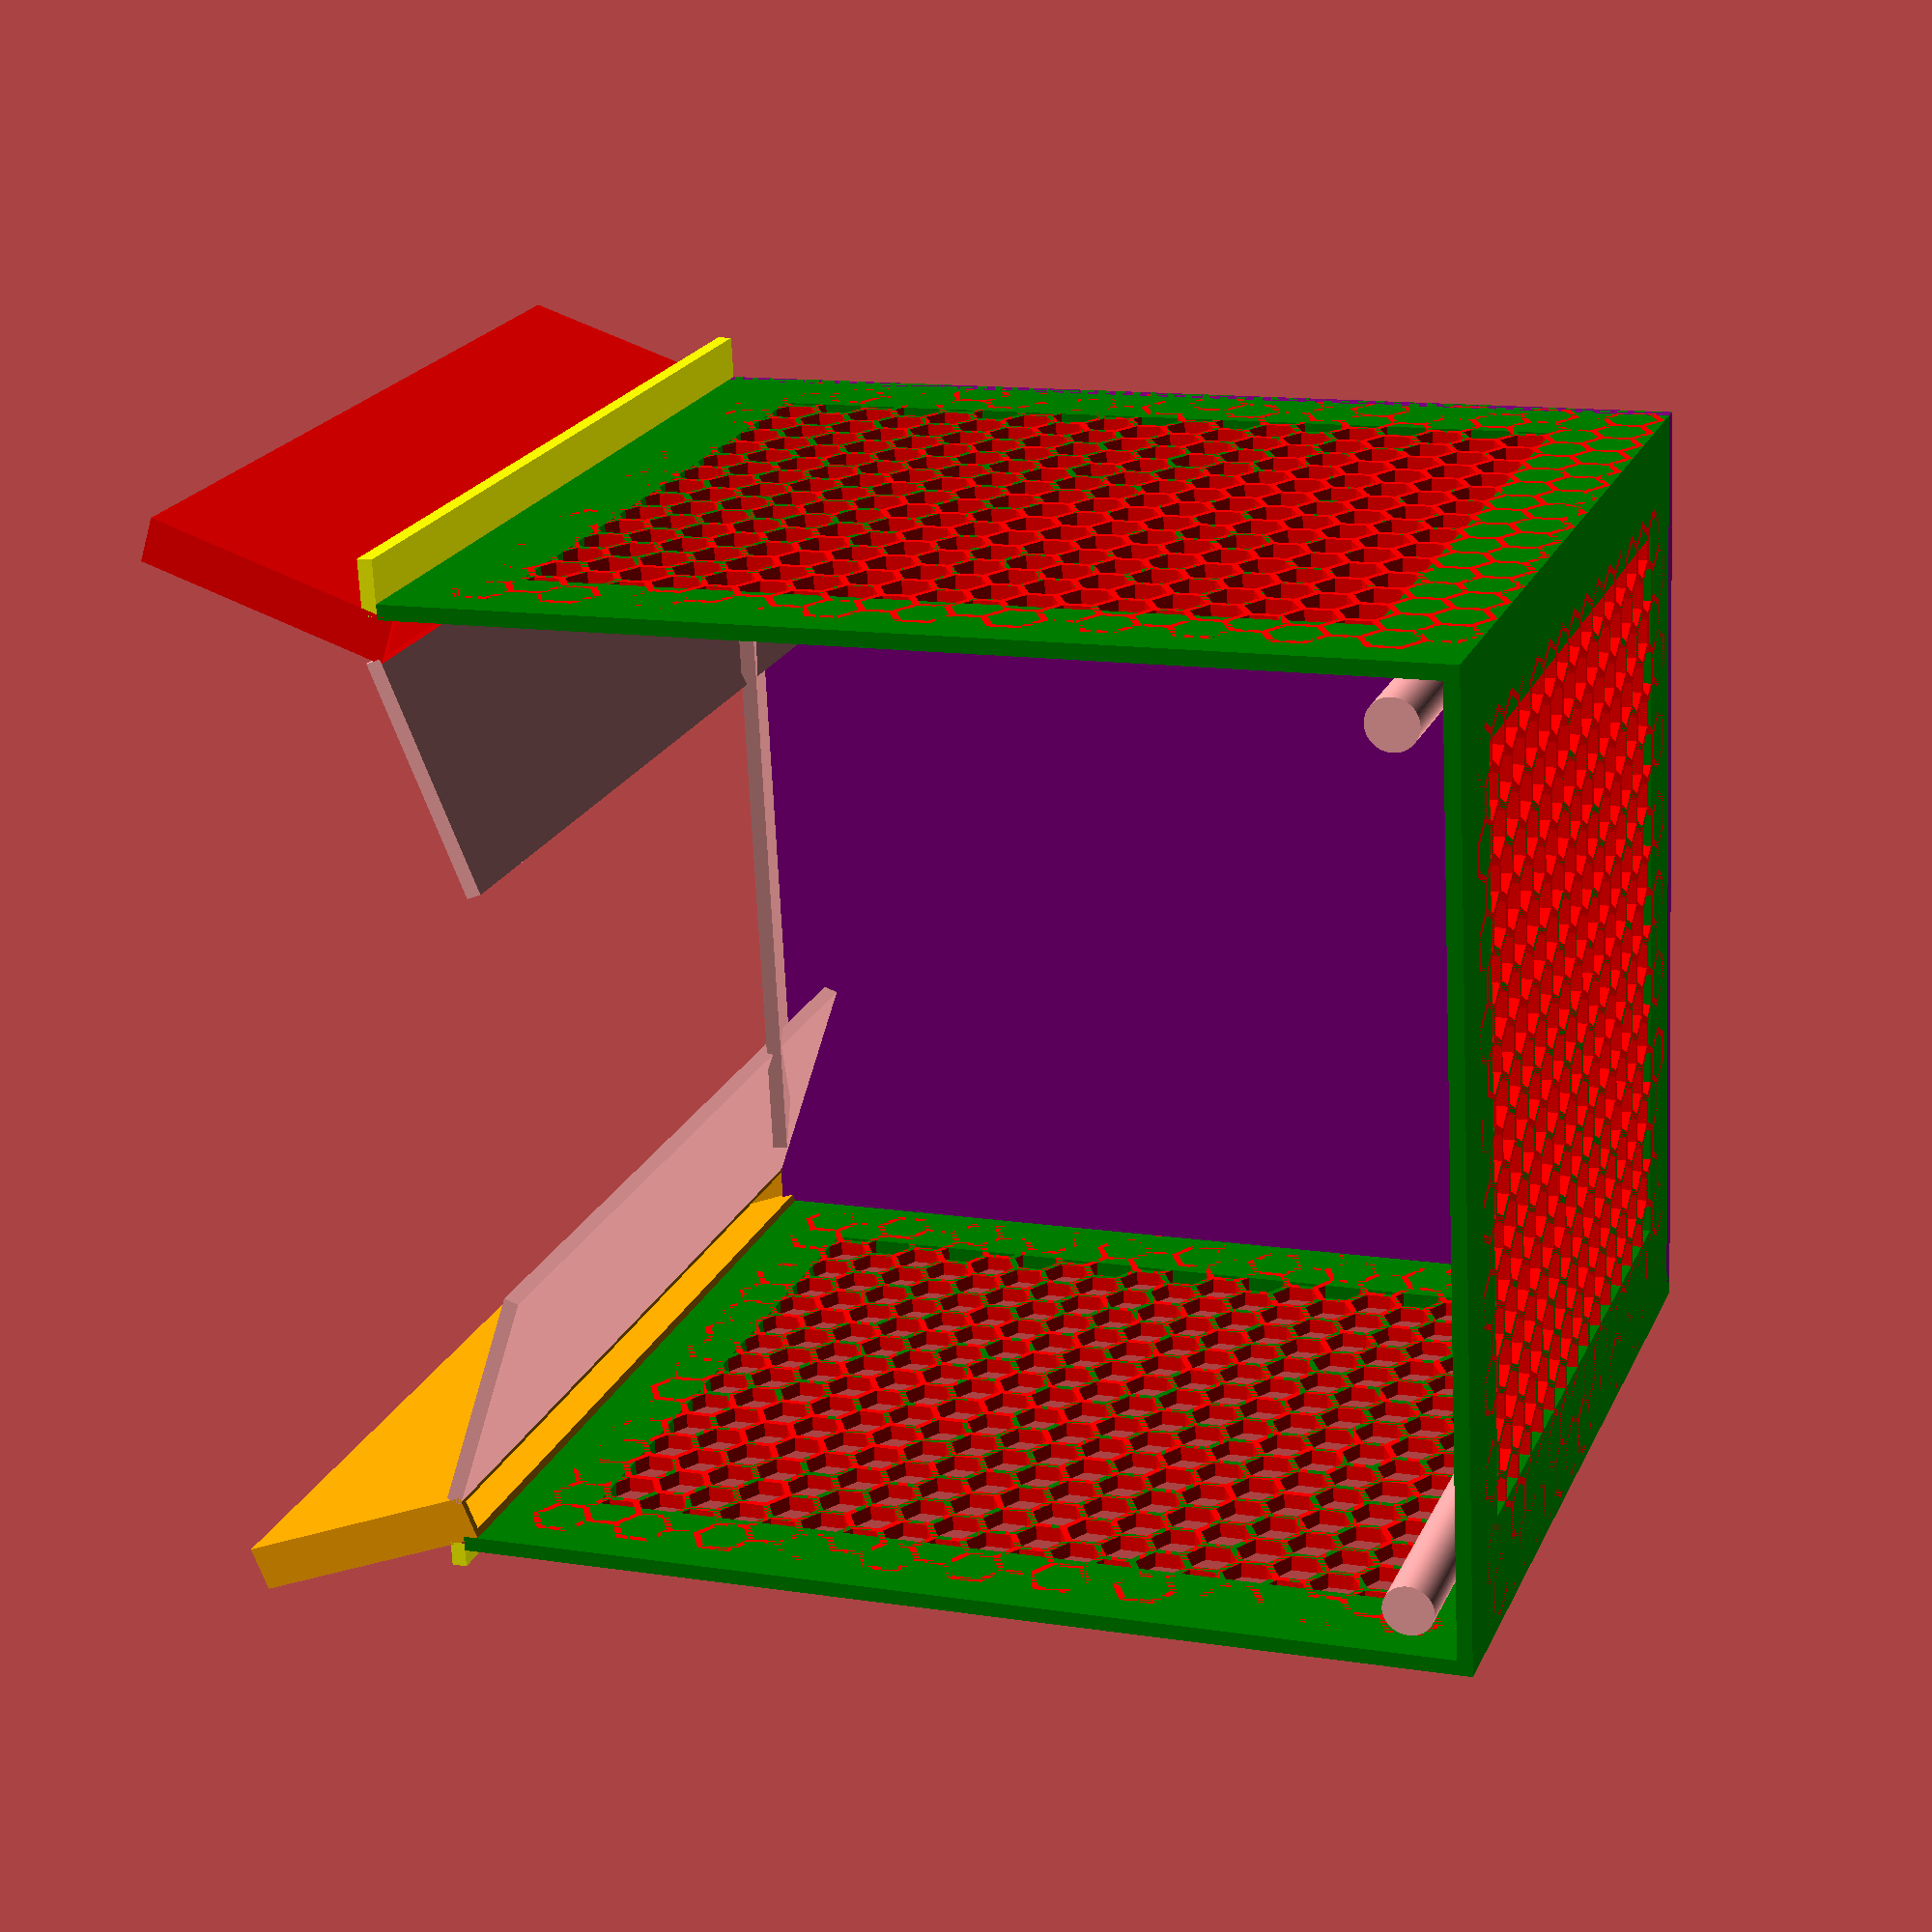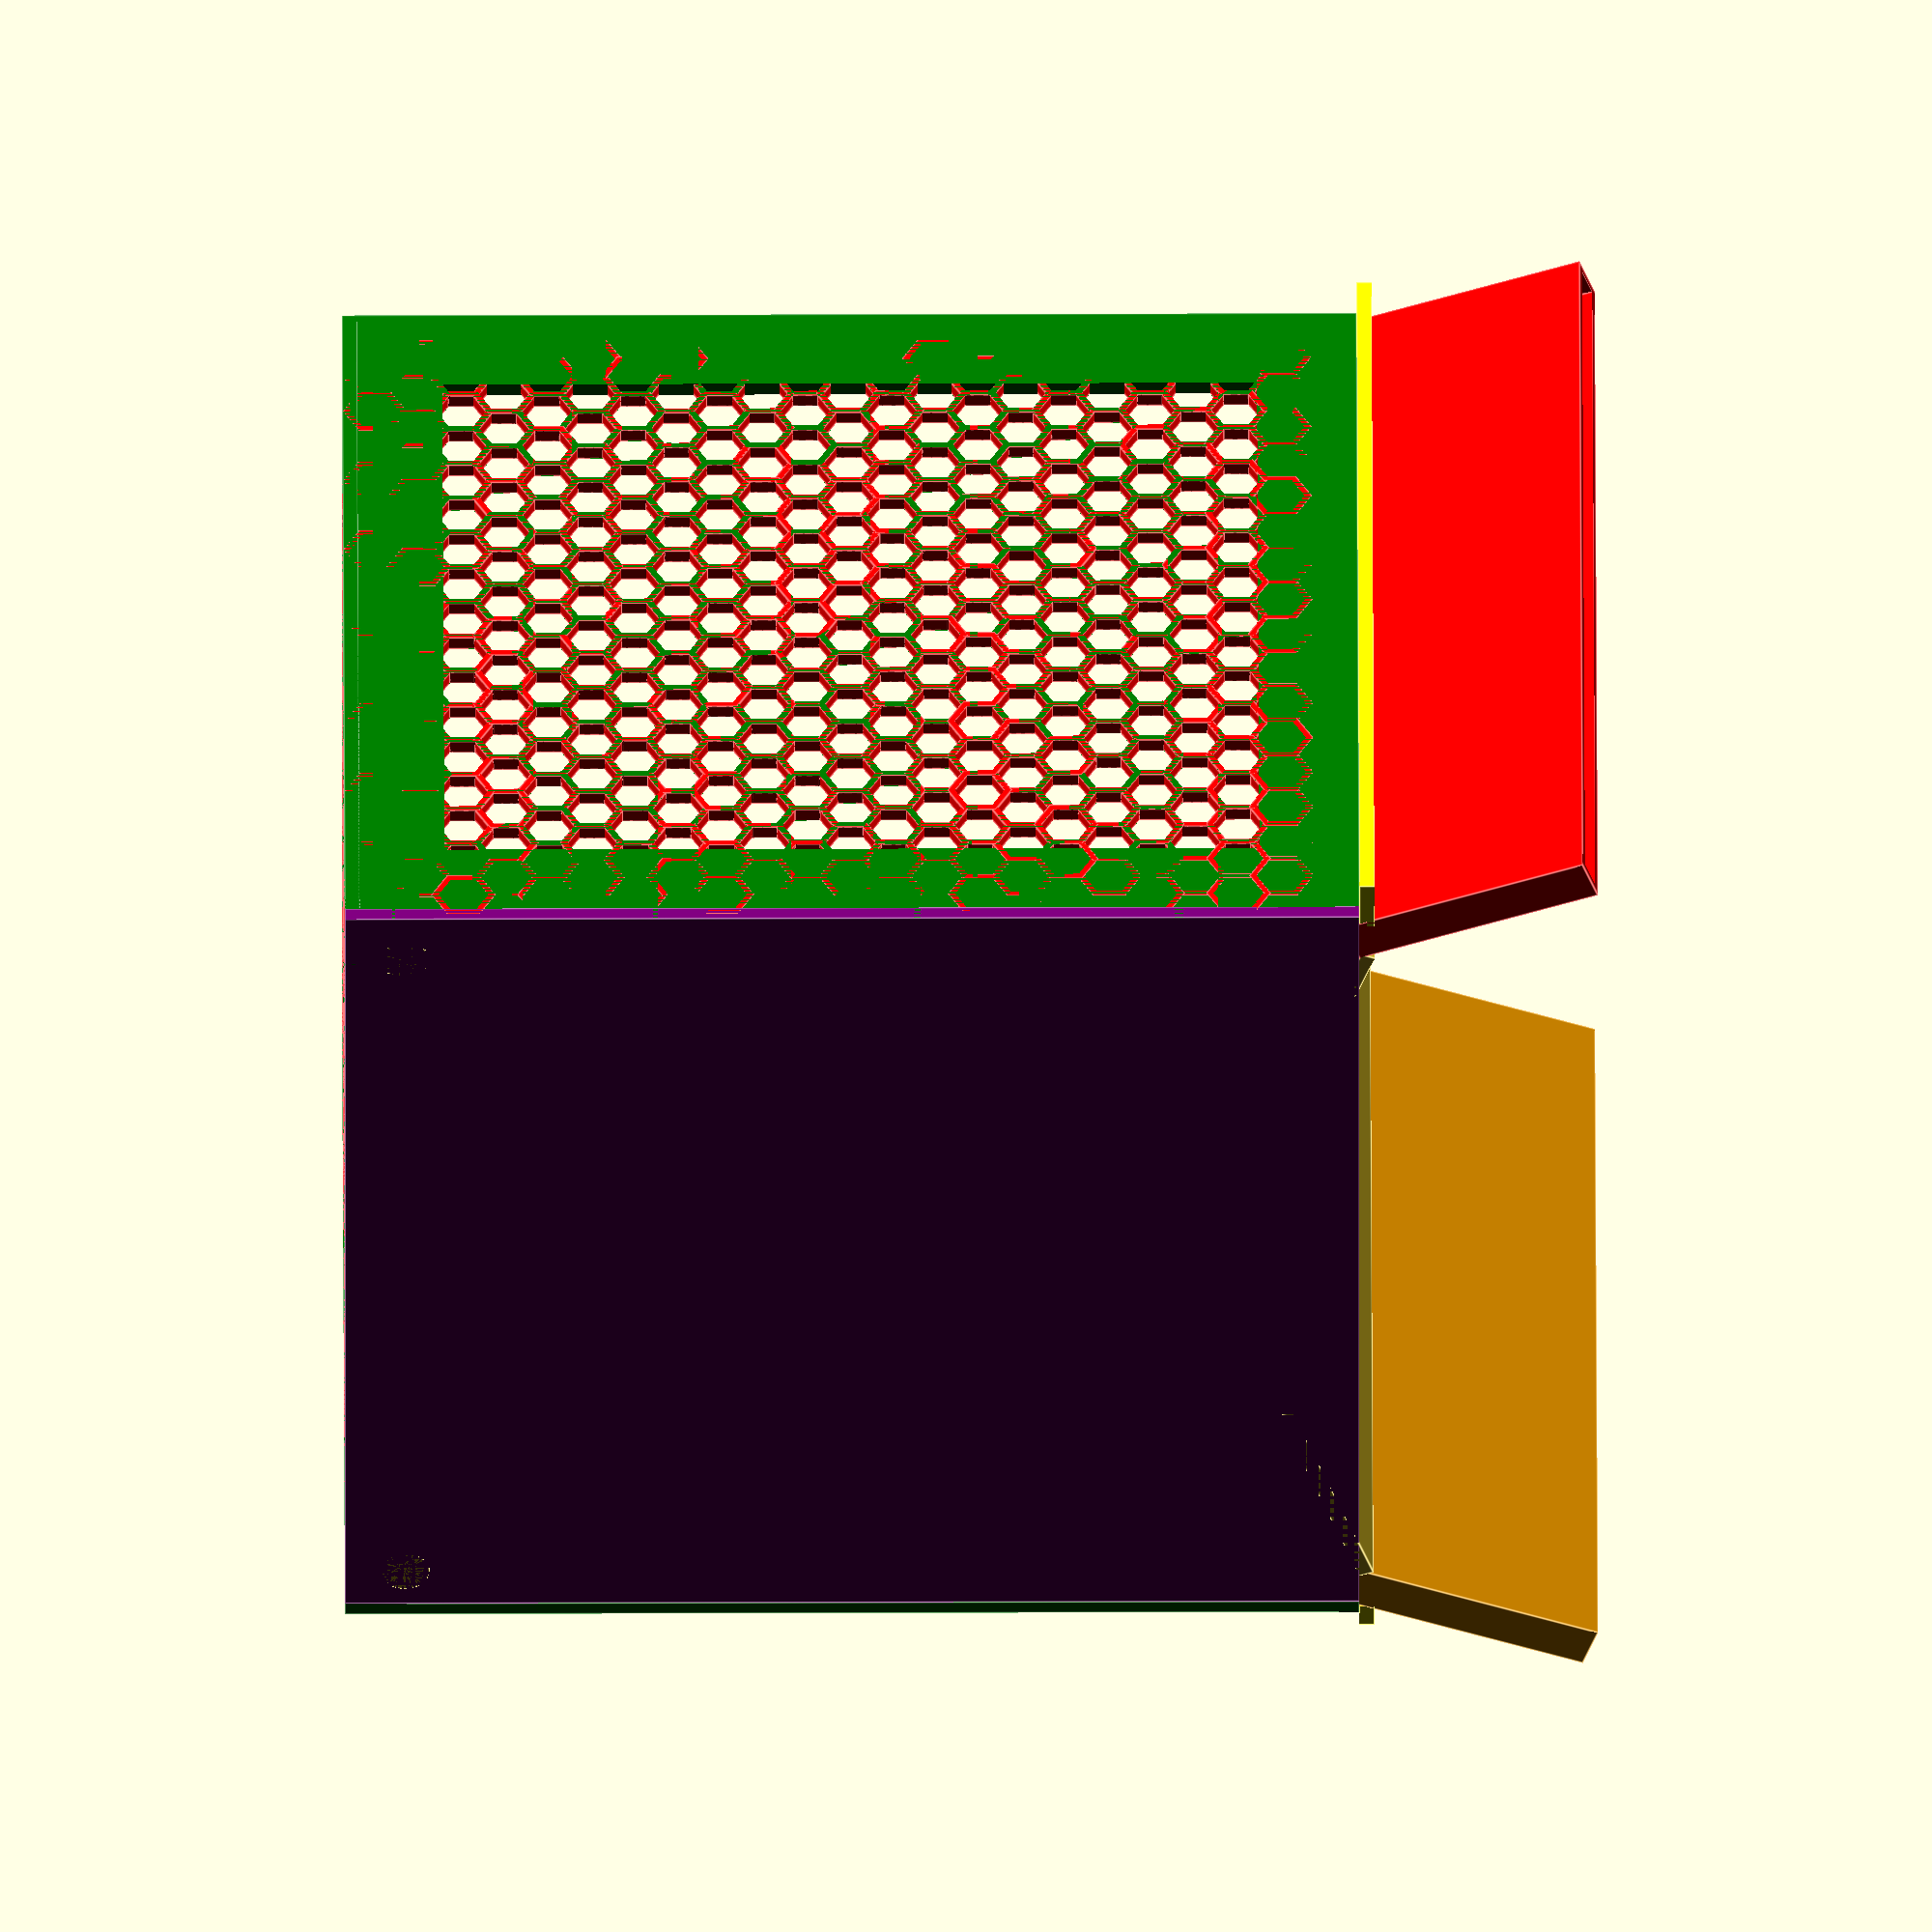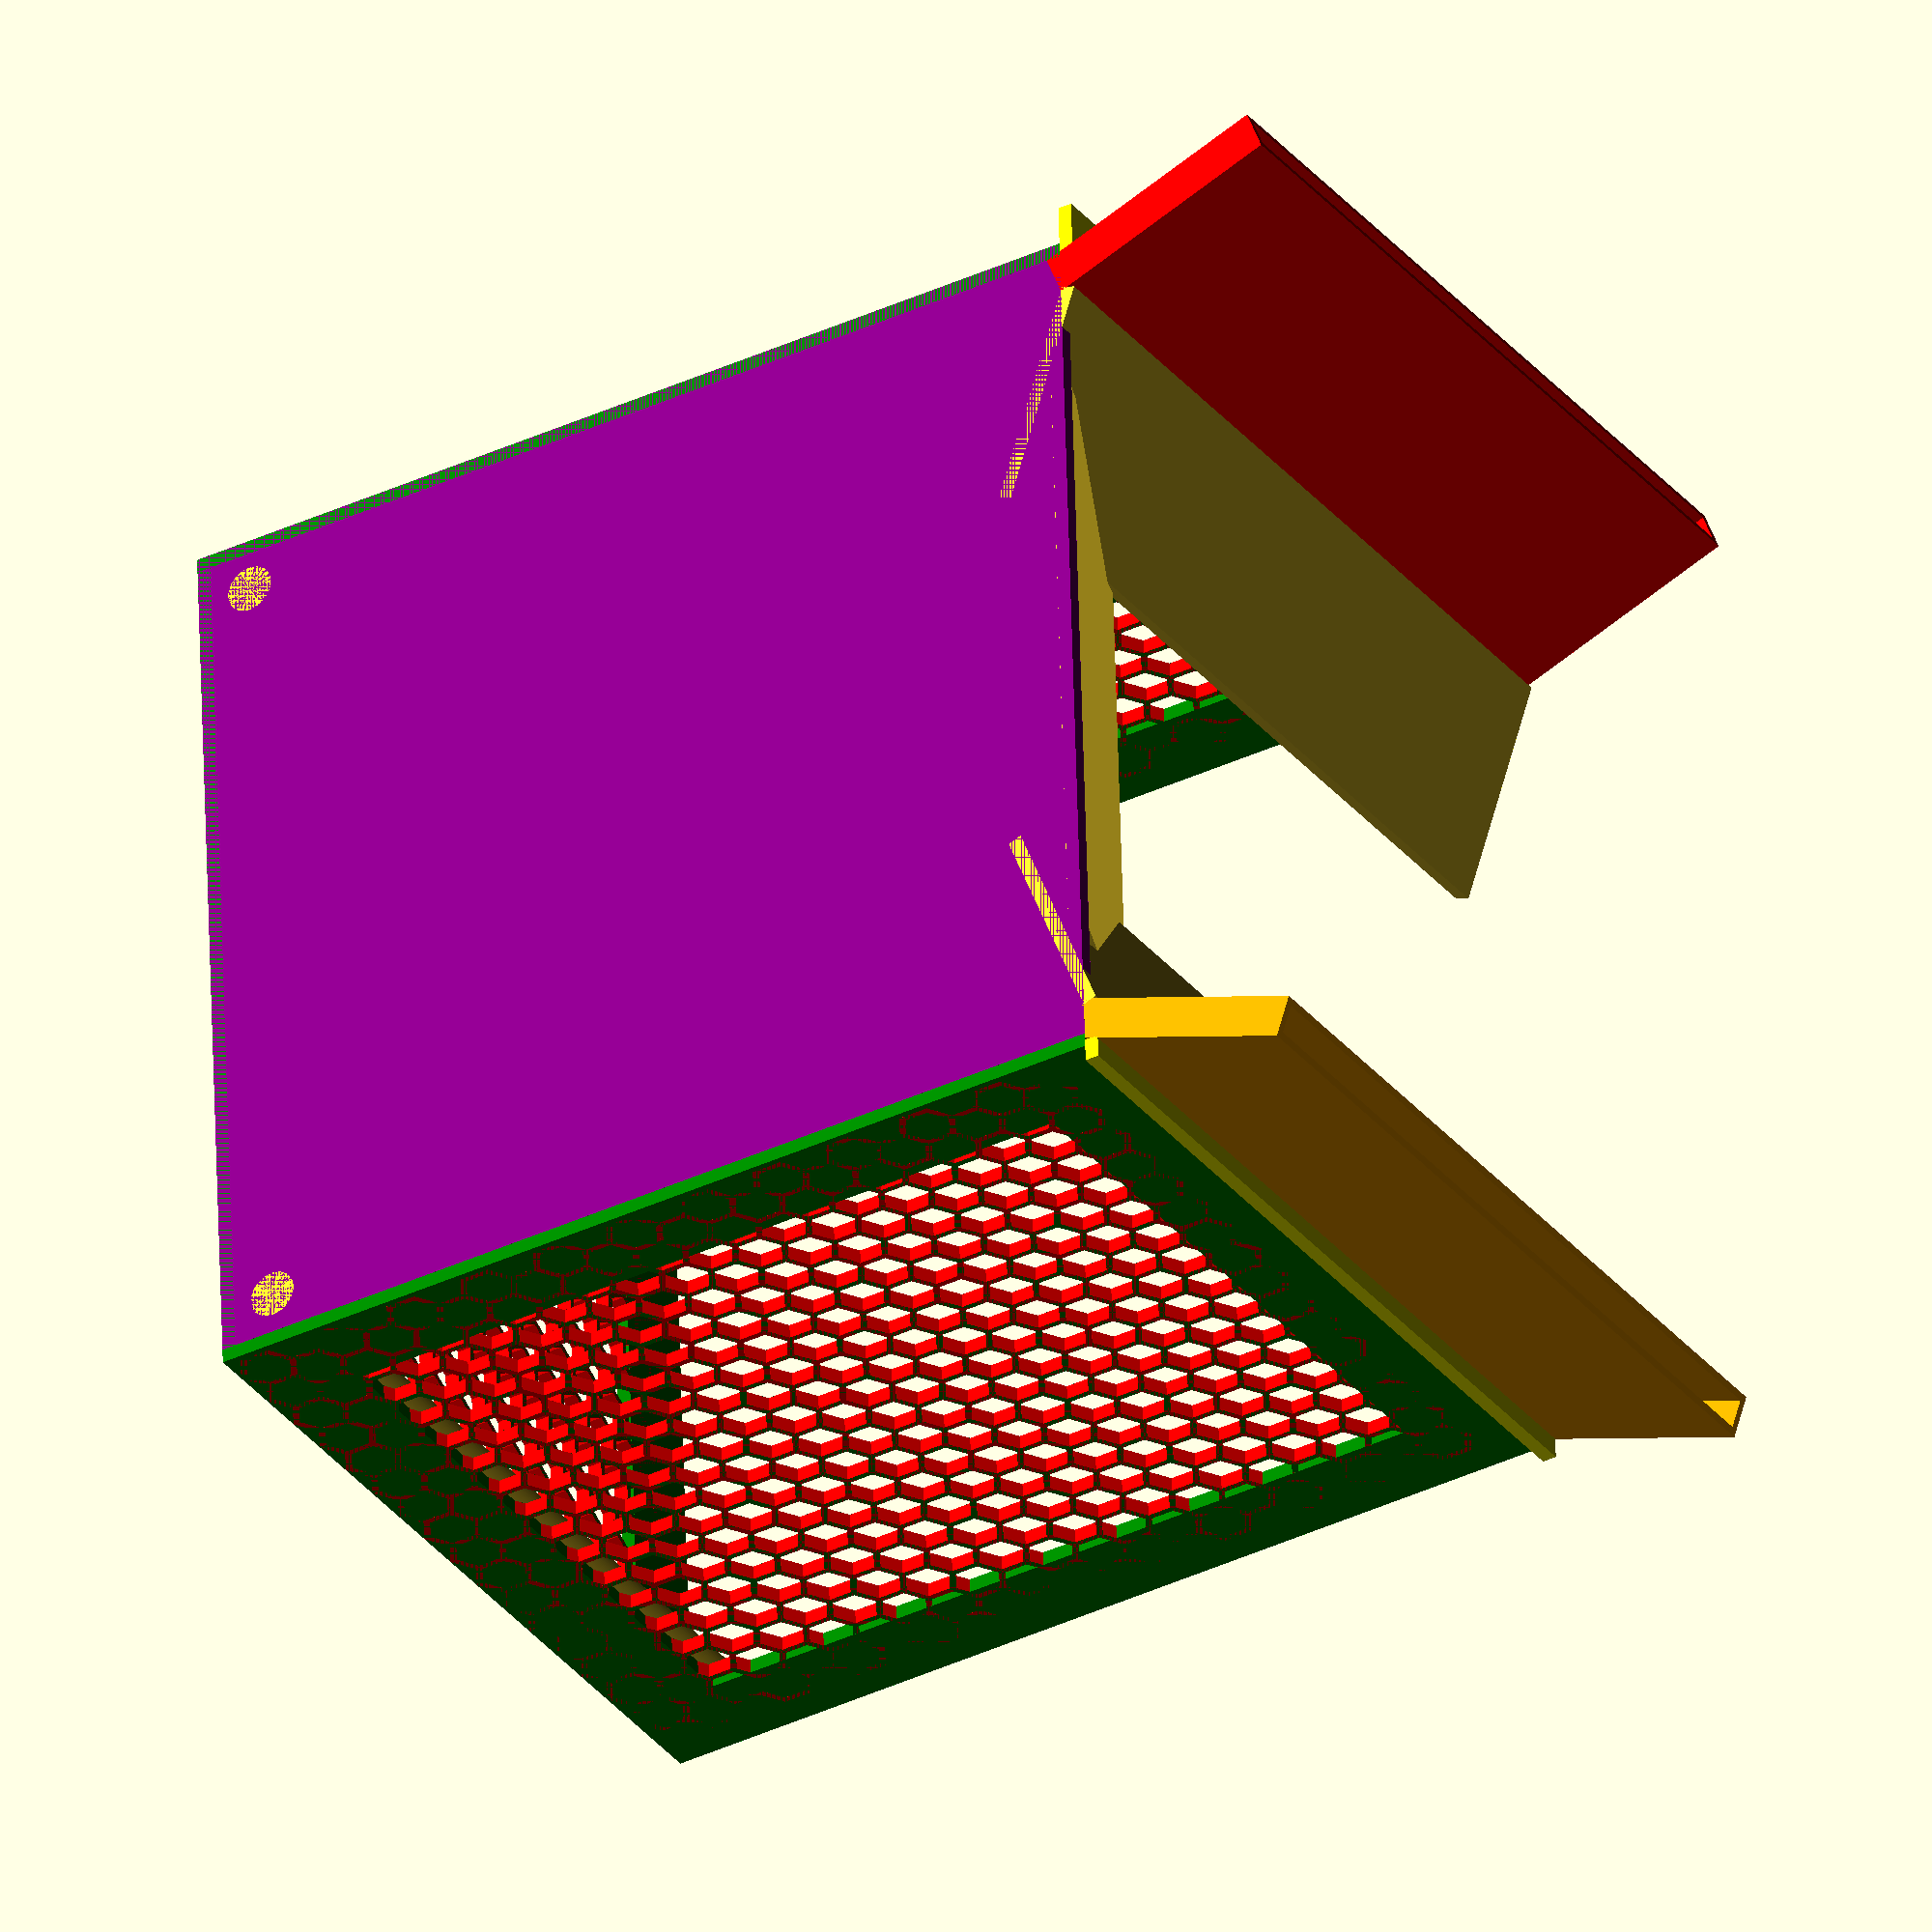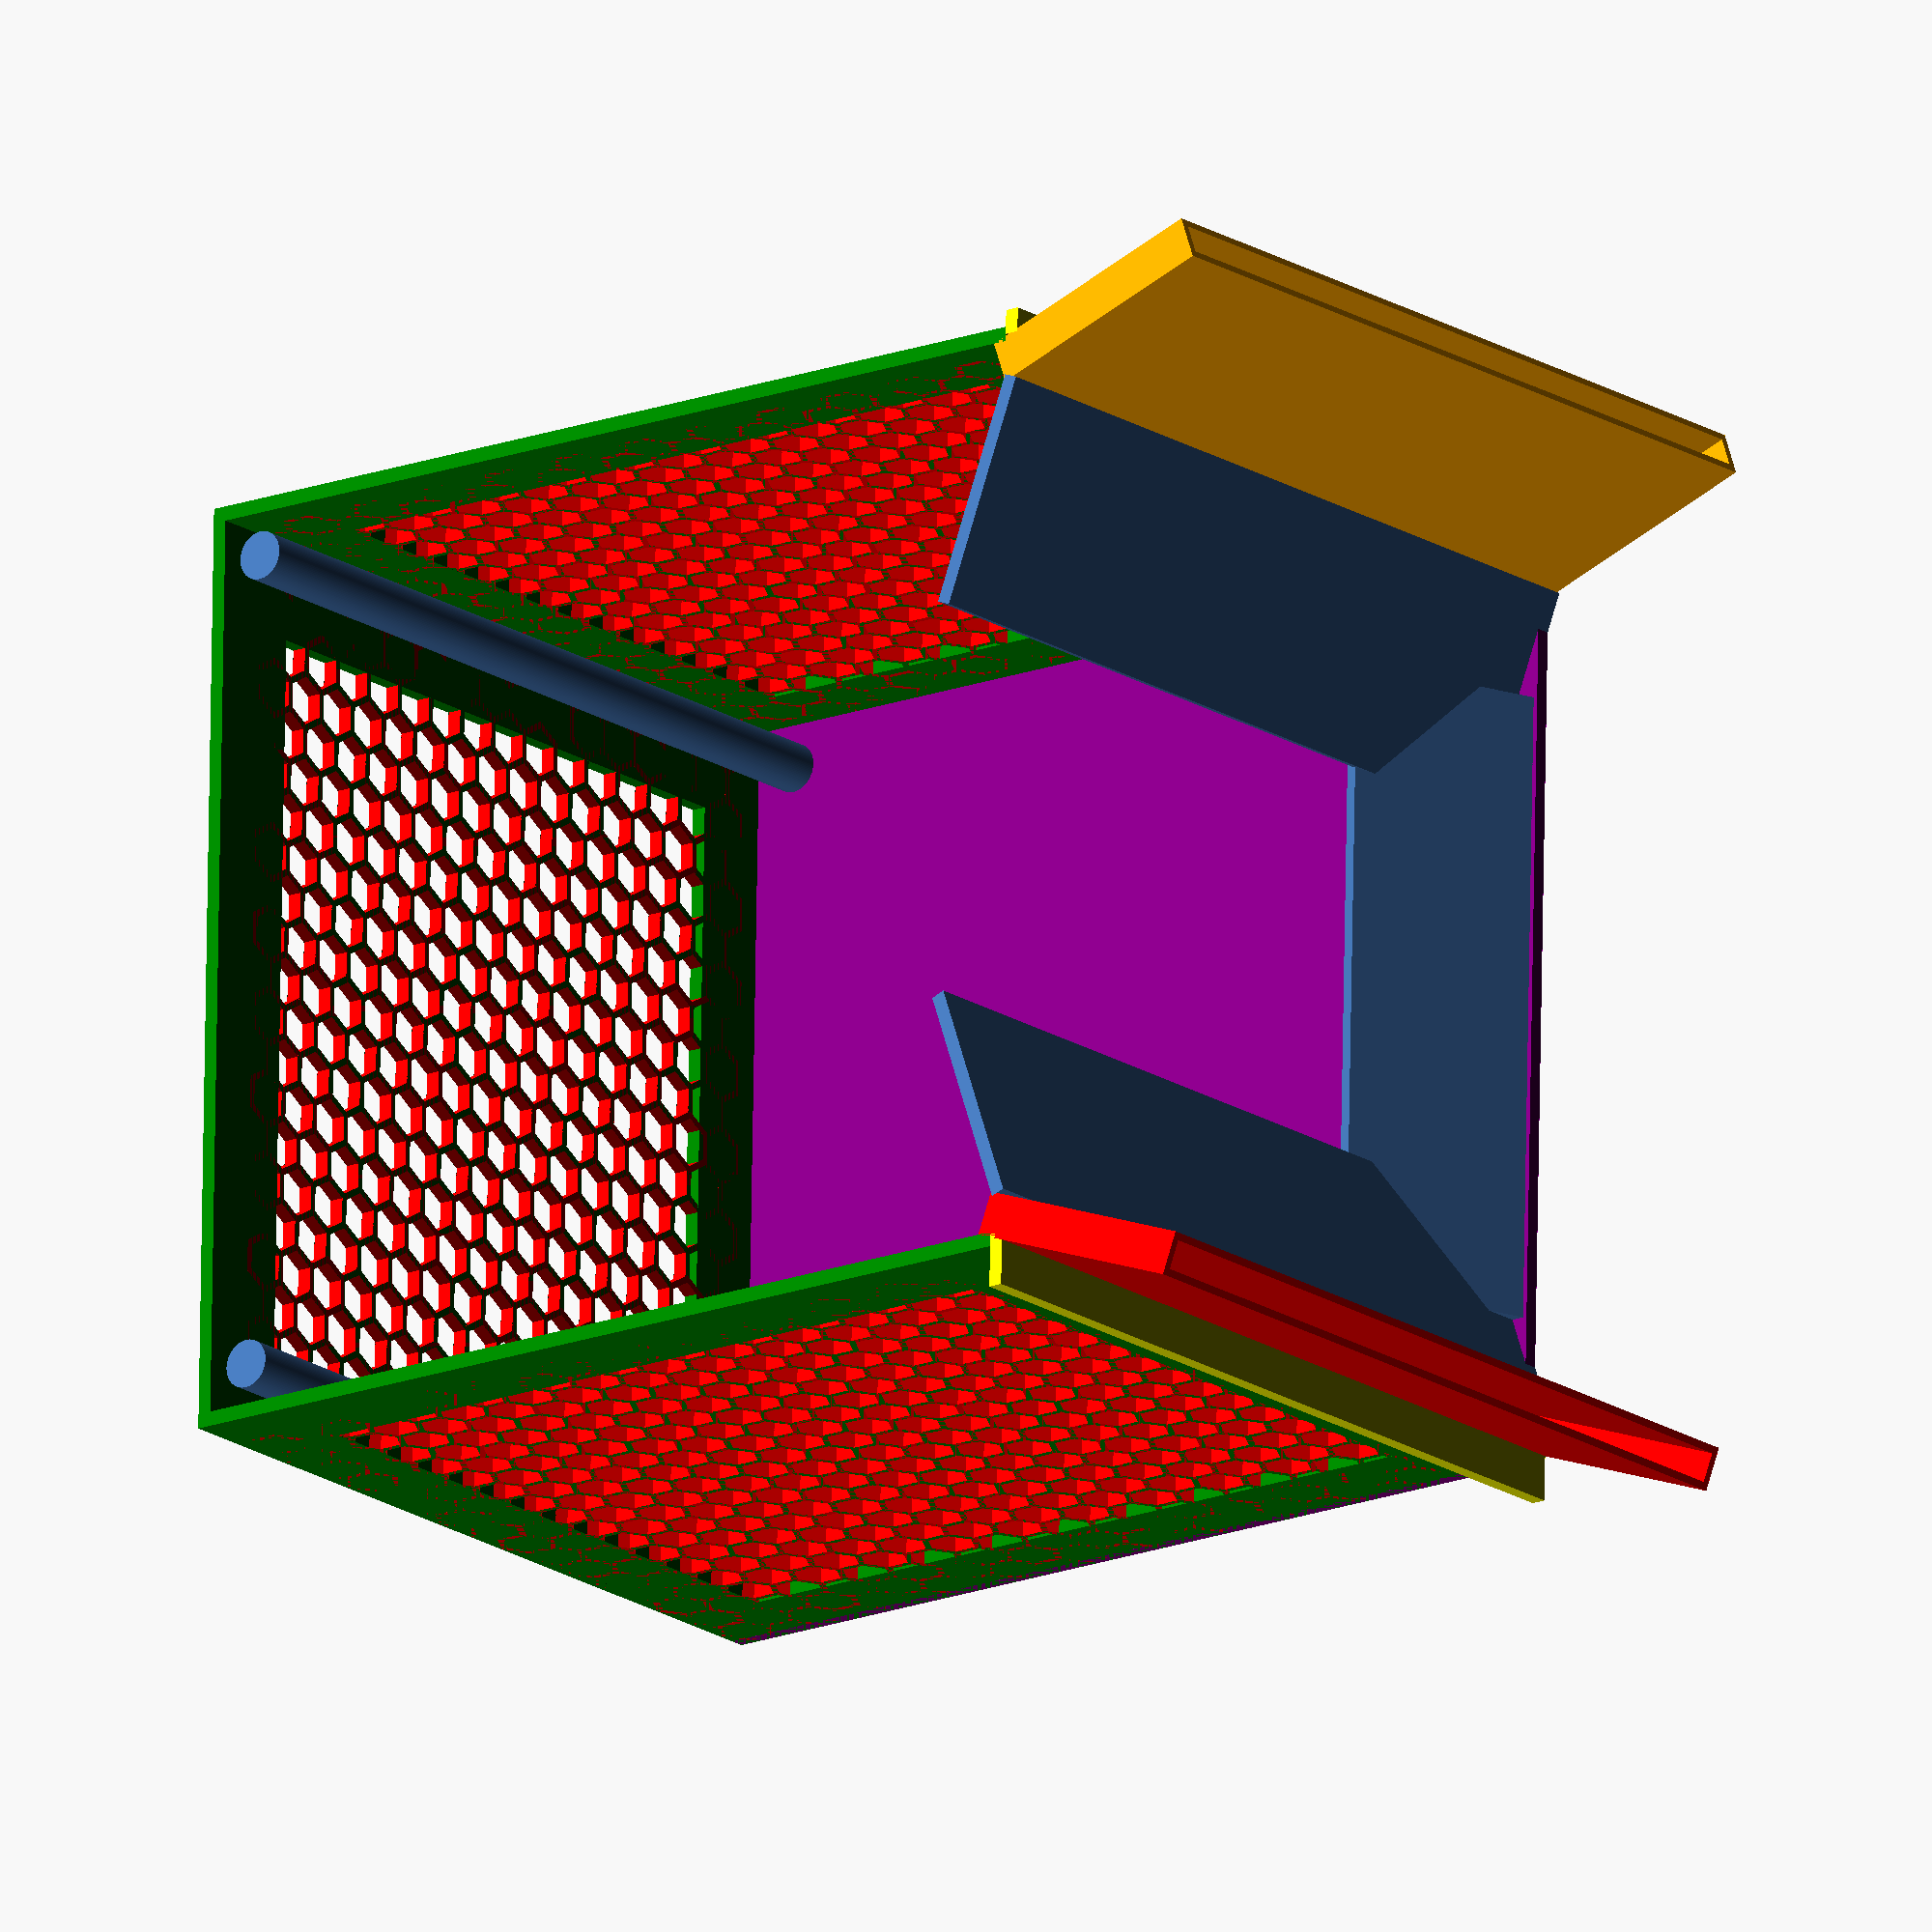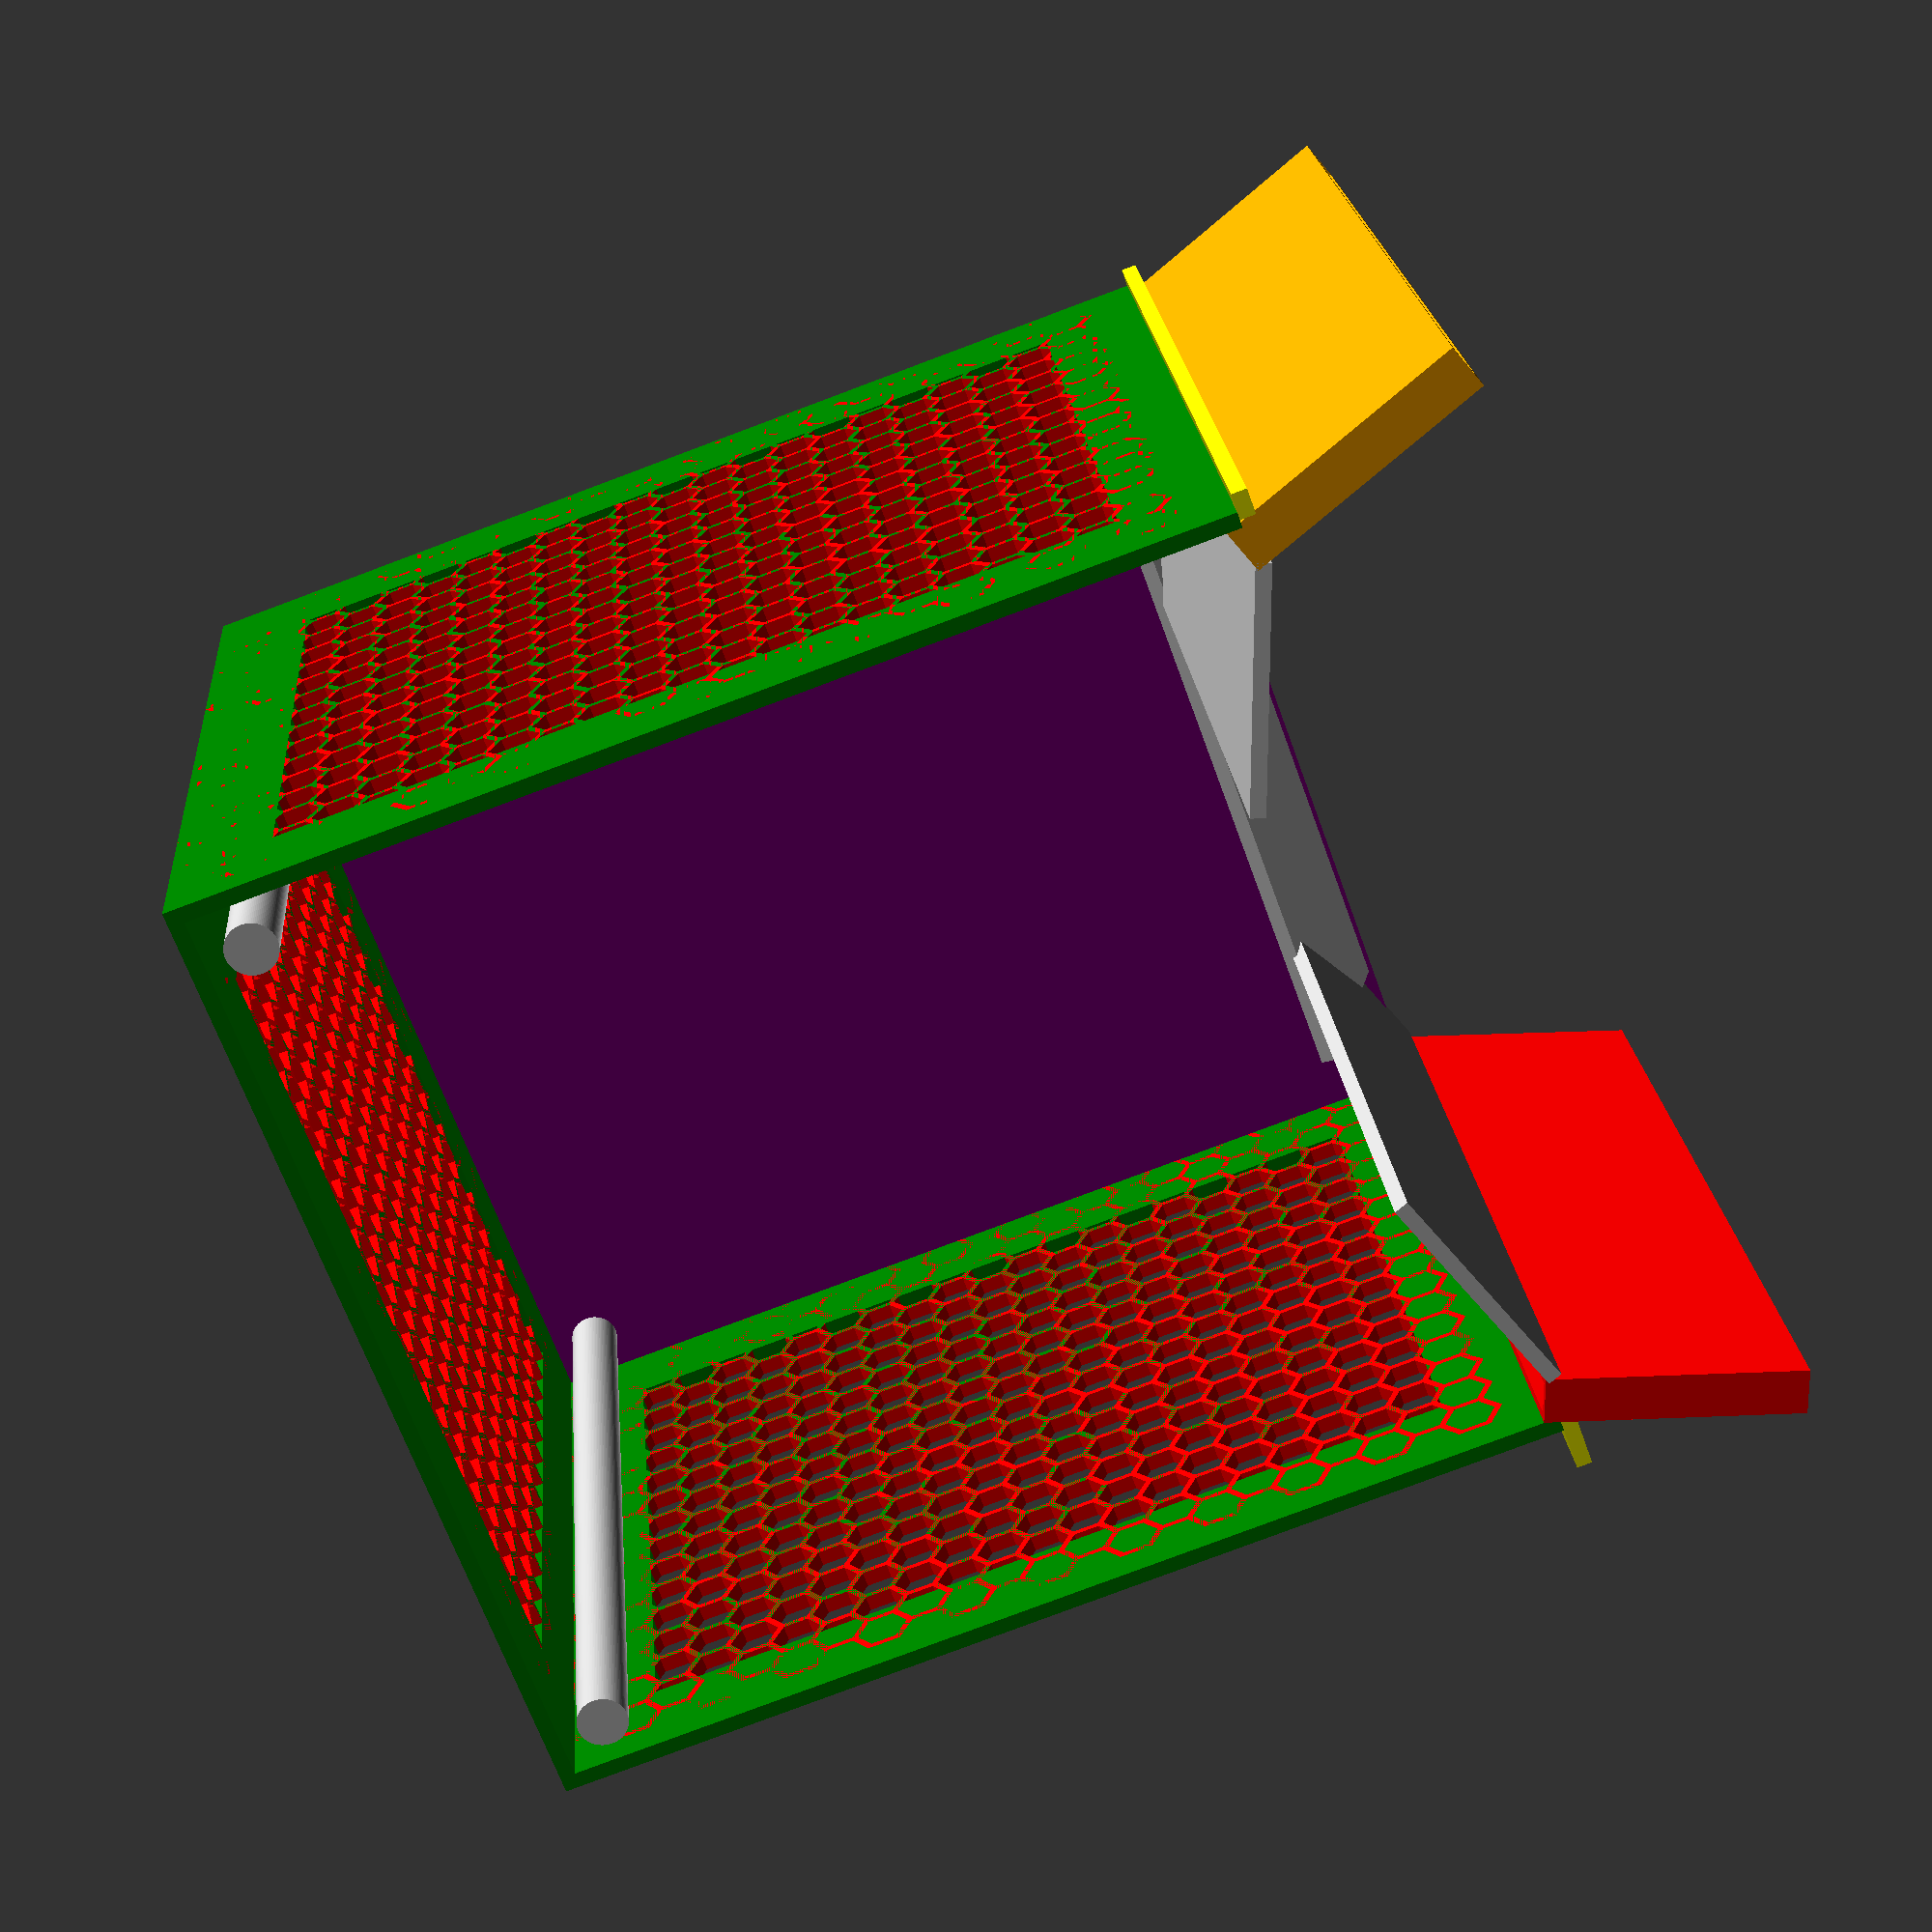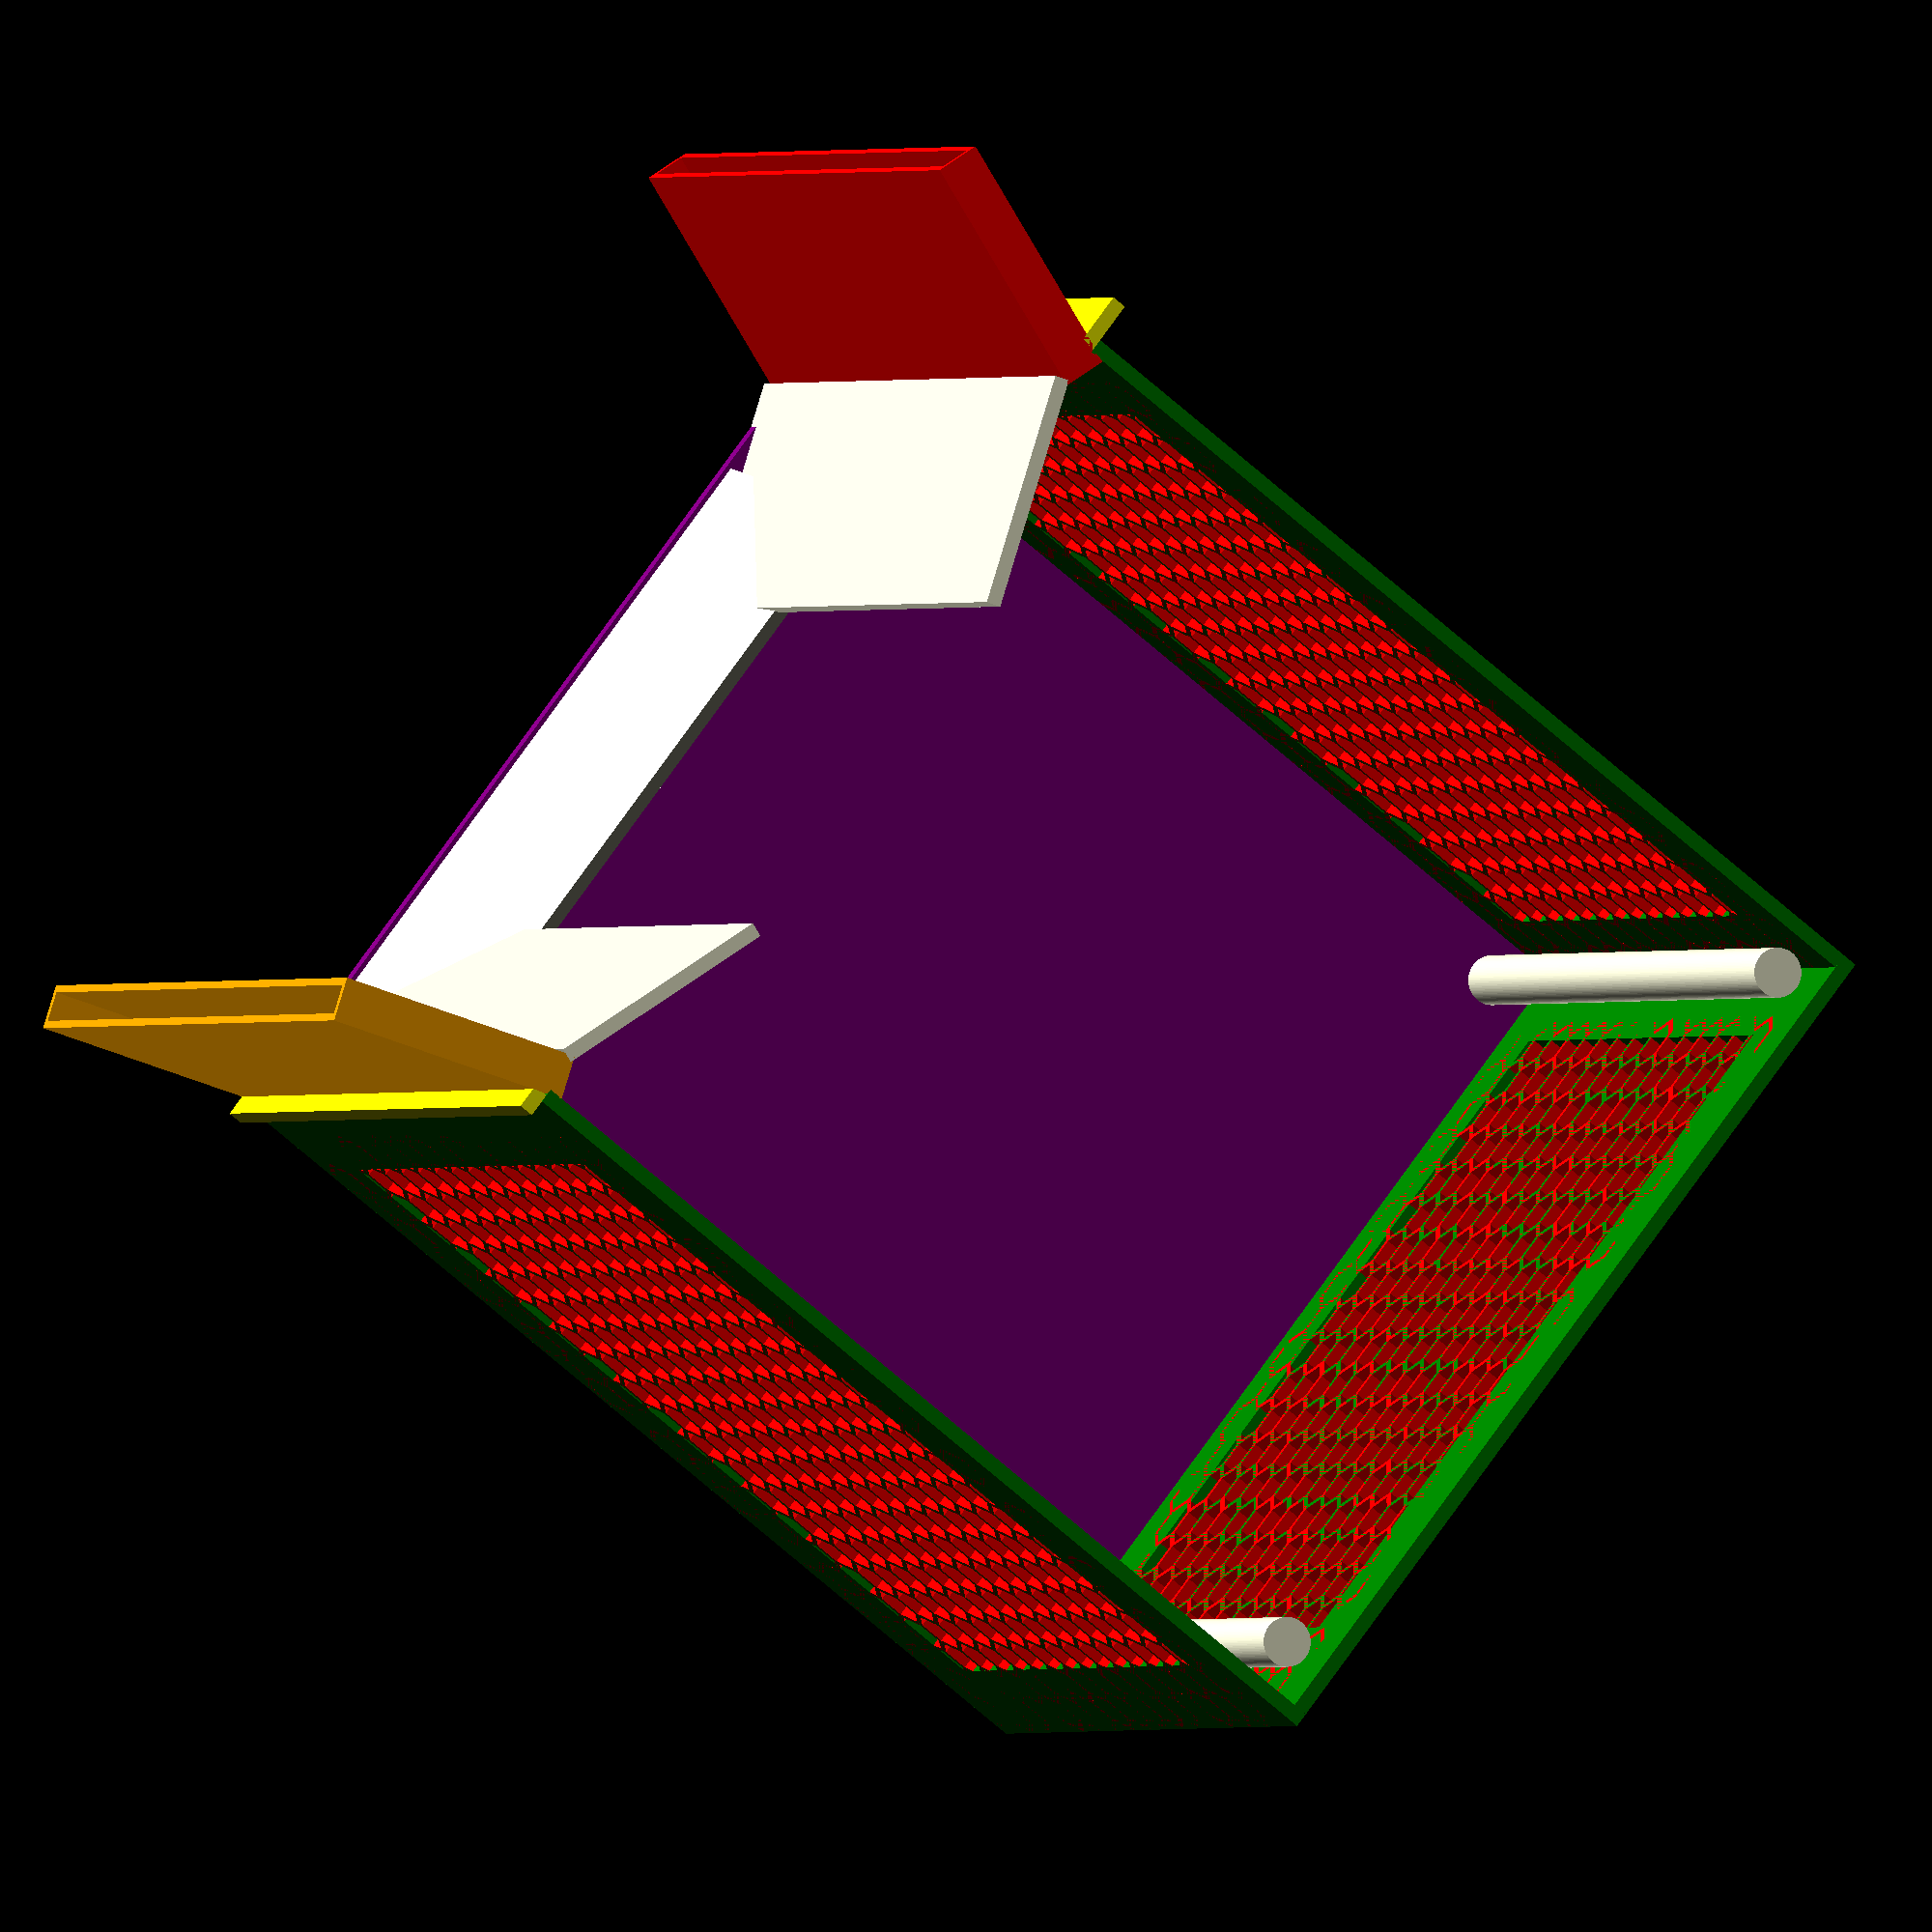
<openscad>


inner_thickness=3;
inner_overlap=40;
inner_x=25.4*6.5+(3*inner_thickness);
inner_y=25.4*7.5;
inner_z=25.4*8;
guard_z=25.4*2;





module hex(hole, wall, thick){
    hole = hole;
    wall = wall;
    difference(){
        rotate([0, 0, 30]) cylinder(d = (hole + wall), h = thick, $fn = 6);
        translate([0, 0, -0.1]) rotate([0, 0, 30]) cylinder(d = hole, h = thick + 0.2, $fn = 6);
    }
}



module hexgrid(box, holediameter, wallthickness) {
    a = (holediameter + (wallthickness/2))*sin(60);
    for(x = [holediameter/2: a: box[0]]) {
        for(y = [holediameter/2: 2*a*sin(60): box[1]]) {
            translate([x, y, 0]) hex(holediameter, wallthickness, box[2]);
            translate([x + a*cos(60), y + a*sin(60), 0]) hex(holediameter, wallthickness, box[2]);

        }
    }
        
}

// first arg is vector that defines the bounding box, length, width, height
// second arg in the 'diameter' of the holes. In OpenScad, this refers to the corner-to-corner diameter, not flat-to-flat
// this diameter is 2/sqrt(3) times larger than flat to flat
// third arg is wall thickness.  This also is measured that the corners, not the flats. 

difference(){
union(){
    translate([0,-5-inner_thickness/2,inner_z]){
        difference(){
            color("yellow")
            cube([inner_x,inner_y+15,inner_thickness]);
            translate([-30,3.5+inner_thickness/2,-1])
            cube([inner_x*2,inner_y-inner_thickness+2,inner_thickness+2]);
        }
    }
translate([0,9,12])
rotate([0,90,0])
cylinder(r1=5, r2=5, h=inner_x, $fn=100);
    
    
translate([0,5 + inner_x,12])
rotate([0,90,0])
cylinder(r1=5, r2=5, h=inner_x, $fn=100);
    


    translate([0,0,inner_z-3])
    rotate([20,0,0])
    color("orange")
    difference(){
        cube([inner_x,3*inner_thickness,guard_z]);
        translate([inner_thickness/2, inner_thickness/2,-.1]){
            cube([inner_x-inner_thickness,2*inner_thickness,guard_z+.2]);
        }
    }


    translate([0,inner_y-11.5,inner_z])
    rotate([-20,0,0])
    color("red")
    difference(){
        cube([inner_x,3*inner_thickness,guard_z]);
        translate([inner_thickness/2, inner_thickness/2,-.1]){
            cube([inner_x-inner_thickness,2*inner_thickness,guard_z+.2]);
        }
    }
    
    //Sleds
    translate([0,7,inner_z])
    rotate([-20,0,0])
    cube([inner_x,inner_y/4,inner_thickness]);

    translate([0,inner_y*.71,inner_z-16])
    rotate([20,0,0])
    cube([inner_x,inner_y/4,inner_thickness]);


    translate([0,30,inner_z-3])
    rotate([0,20,0])
    cube([inner_x/4,inner_y-60,inner_thickness]);
        
//Side 1
rotate([90,0,0]){
    union(){
        translate([2,1.5,0]){
            color("red")
            hexgrid([inner_x-12, inner_z-12, inner_thickness], 10, inner_thickness);
        }
        color("green")
        difference(){
            cube([inner_x,inner_z,inner_thickness]);
            translate([inner_overlap/2,inner_overlap/2,-1])
            cube([inner_x-inner_overlap,inner_z-inner_overlap, inner_thickness+2]);
        }
    }
}

//Side 2
translate([0,inner_y,0])
rotate([90,0,0]){
    union(){
        translate([2,1.5,0]){
            color("red")
            hexgrid([inner_x-12, inner_z-12, inner_thickness], 10, inner_thickness);
        }
        color("green")
        difference(){
            cube([inner_x,inner_z,inner_thickness]);
            translate([inner_overlap/2,inner_overlap/2,-1])
            cube([inner_x-inner_overlap,inner_z-inner_overlap, inner_thickness+2]);
        }
    }
}

//Bottom
    union(){
        translate([8,0,0]){
            color("red")
            hexgrid([inner_x-20, inner_y-20, inner_thickness], 10, inner_thickness);
        }
        color("green")
        difference(){
            cube([inner_x,inner_y,inner_thickness]);
            translate([inner_overlap/2,inner_overlap/2,-1])
            cube([inner_x-inner_overlap,inner_y-inner_overlap, inner_thickness+2]);
        }
    }

//left side
color("purple")
cube([inner_thickness, inner_y, inner_z]);
    
//right side
//color("blue")
//translate([inner_x-inner_thickness,0])
//cube([inner_thickness, inner_y, inner_z]);
}

//translate([inner_x/2,-100,-10])
//cube([inner_x, inner_y+200, inner_z+200]);
}

</openscad>
<views>
elev=347.2 azim=8.2 roll=109.7 proj=p view=solid
elev=138.3 azim=177.7 roll=270.2 proj=o view=edges
elev=36.3 azim=357.1 roll=301.8 proj=o view=wireframe
elev=196.7 azim=1.5 roll=231.3 proj=o view=wireframe
elev=81.3 azim=76.8 roll=290.5 proj=p view=wireframe
elev=247.2 azim=239.9 roll=131.9 proj=o view=wireframe
</views>
